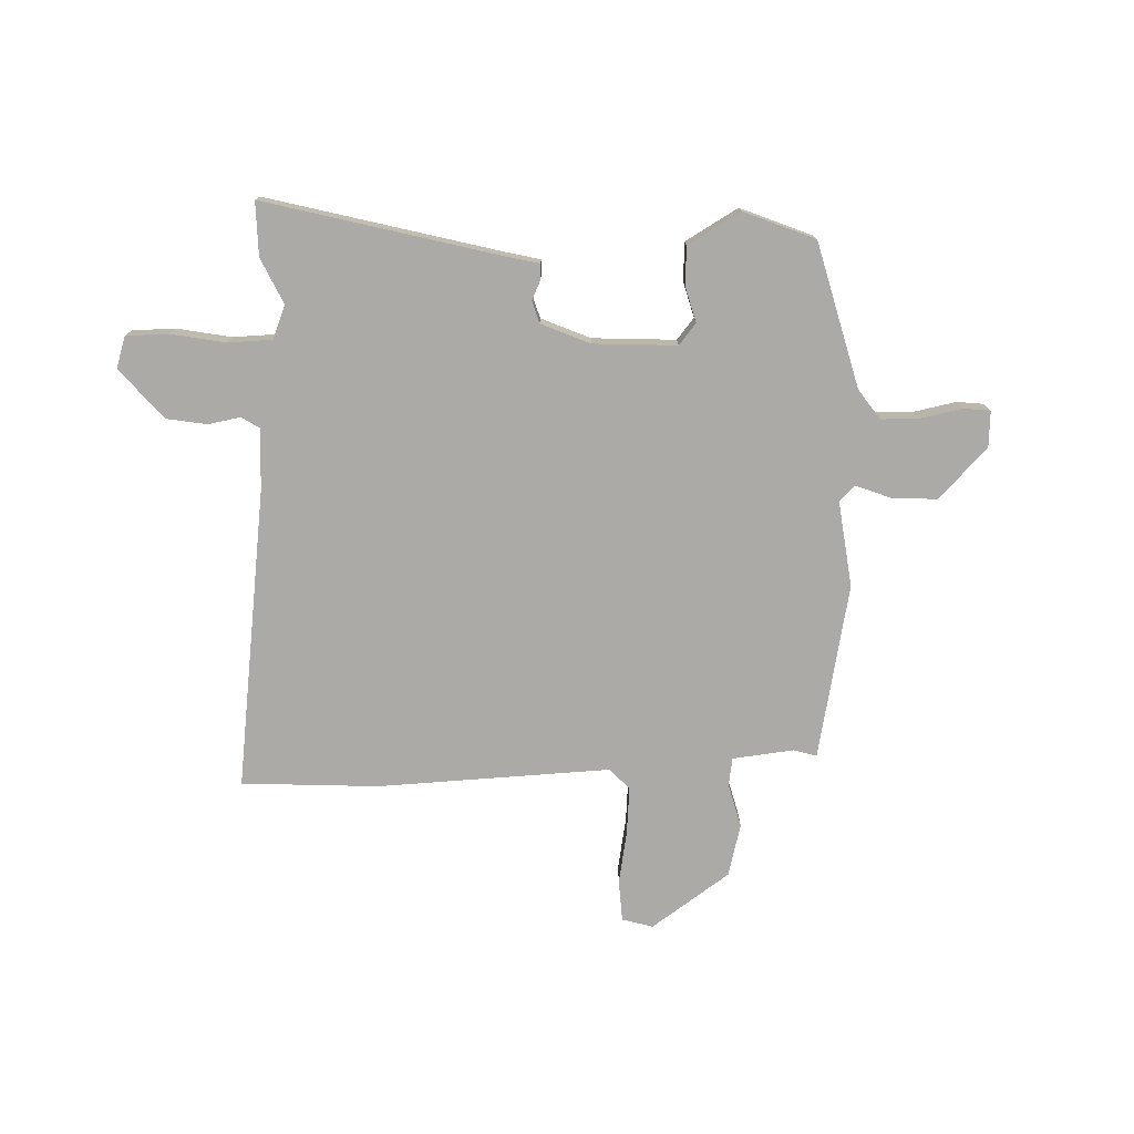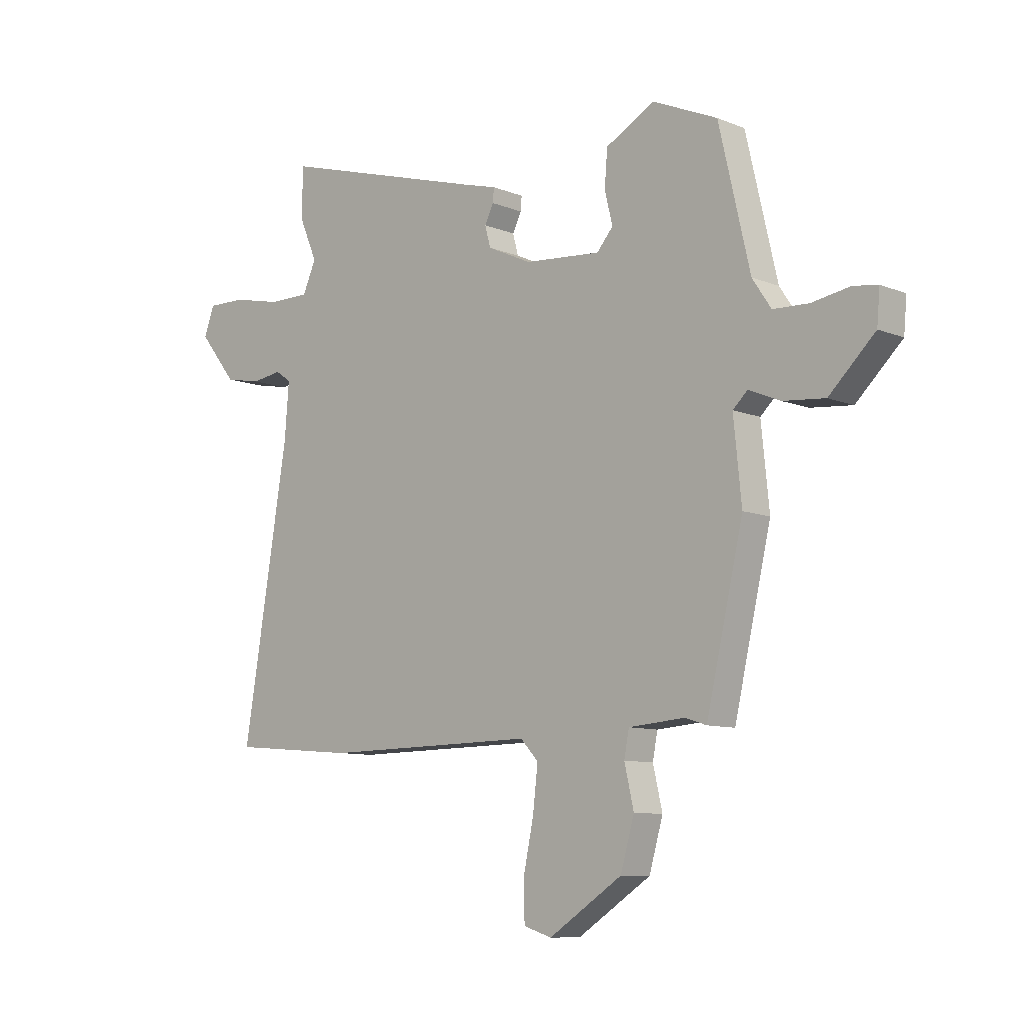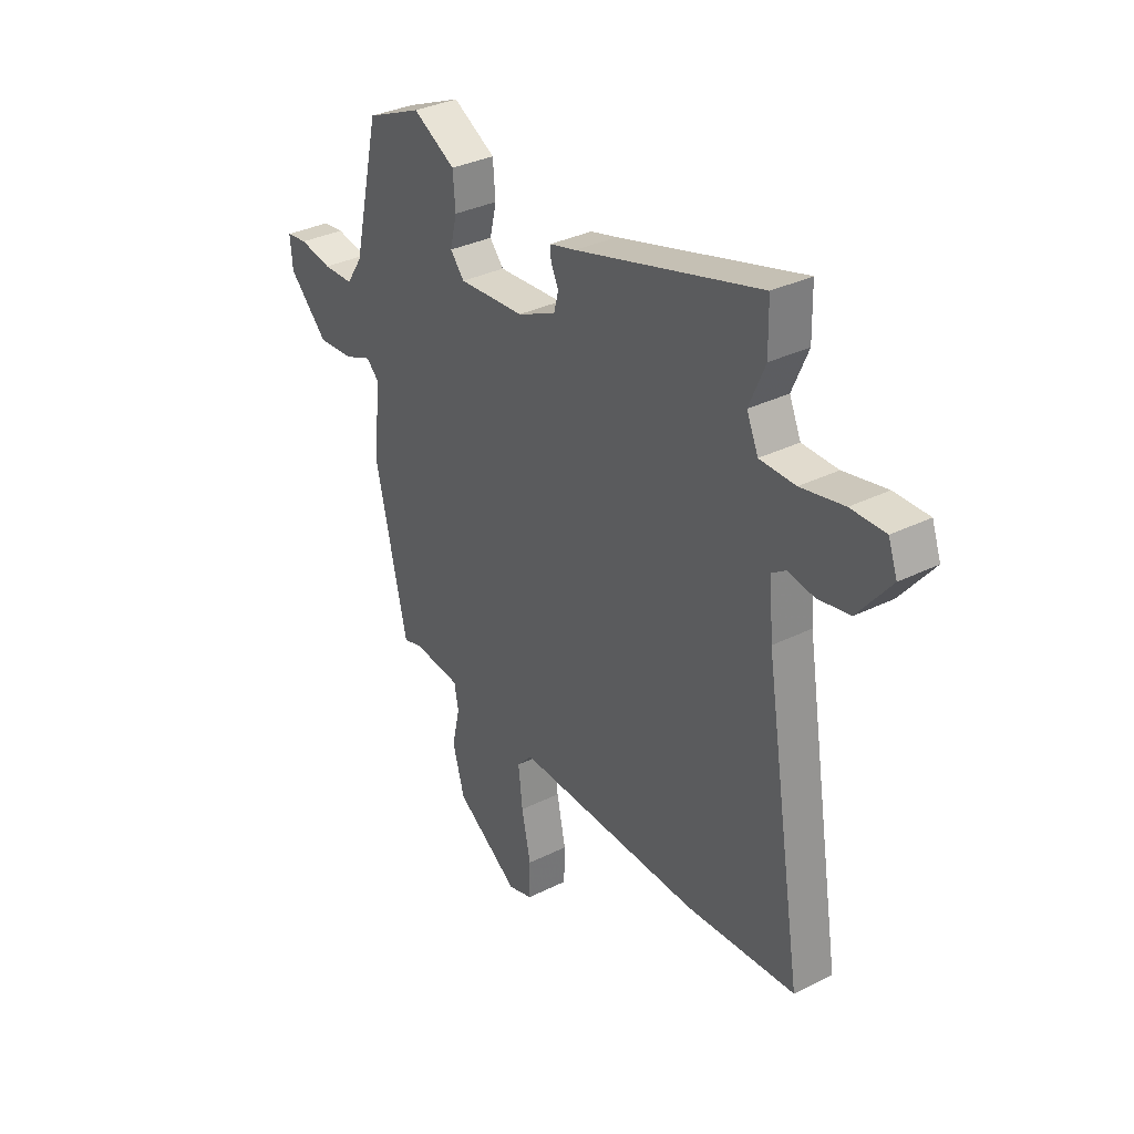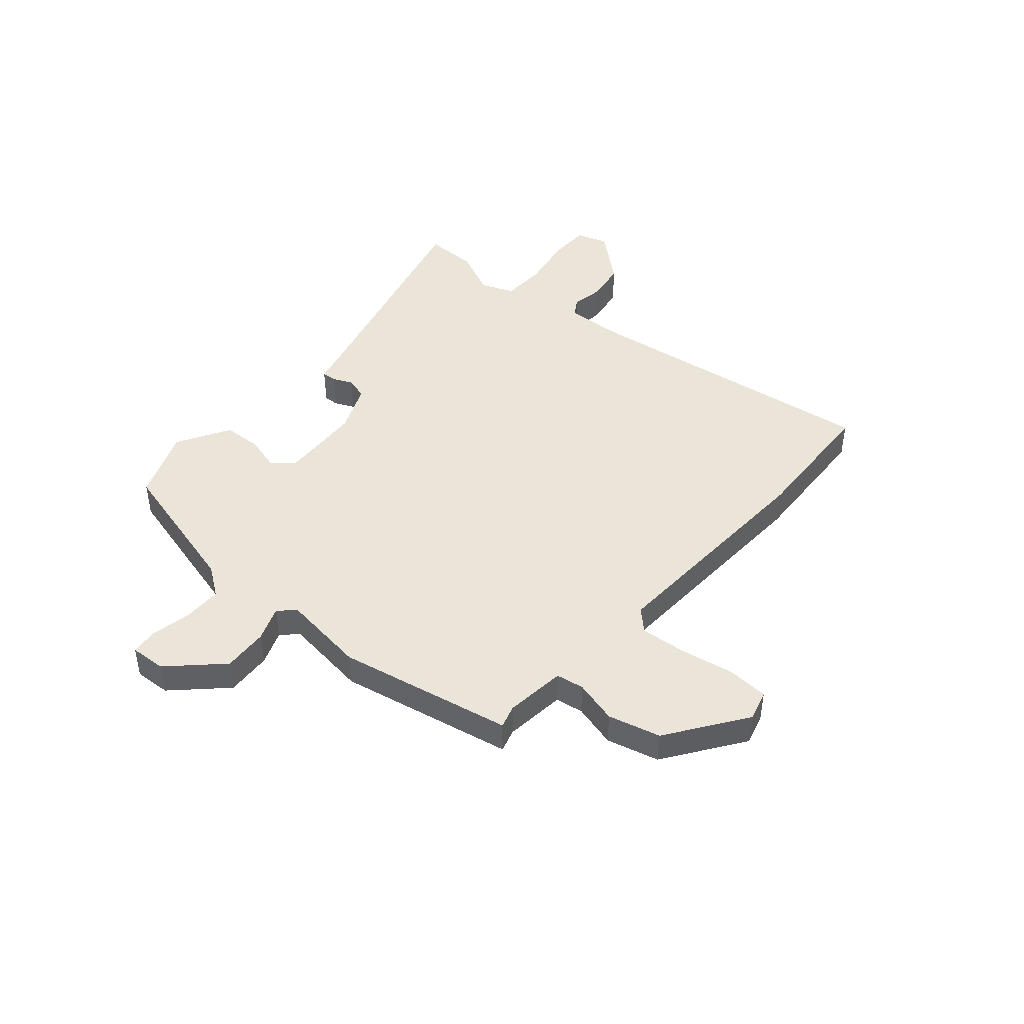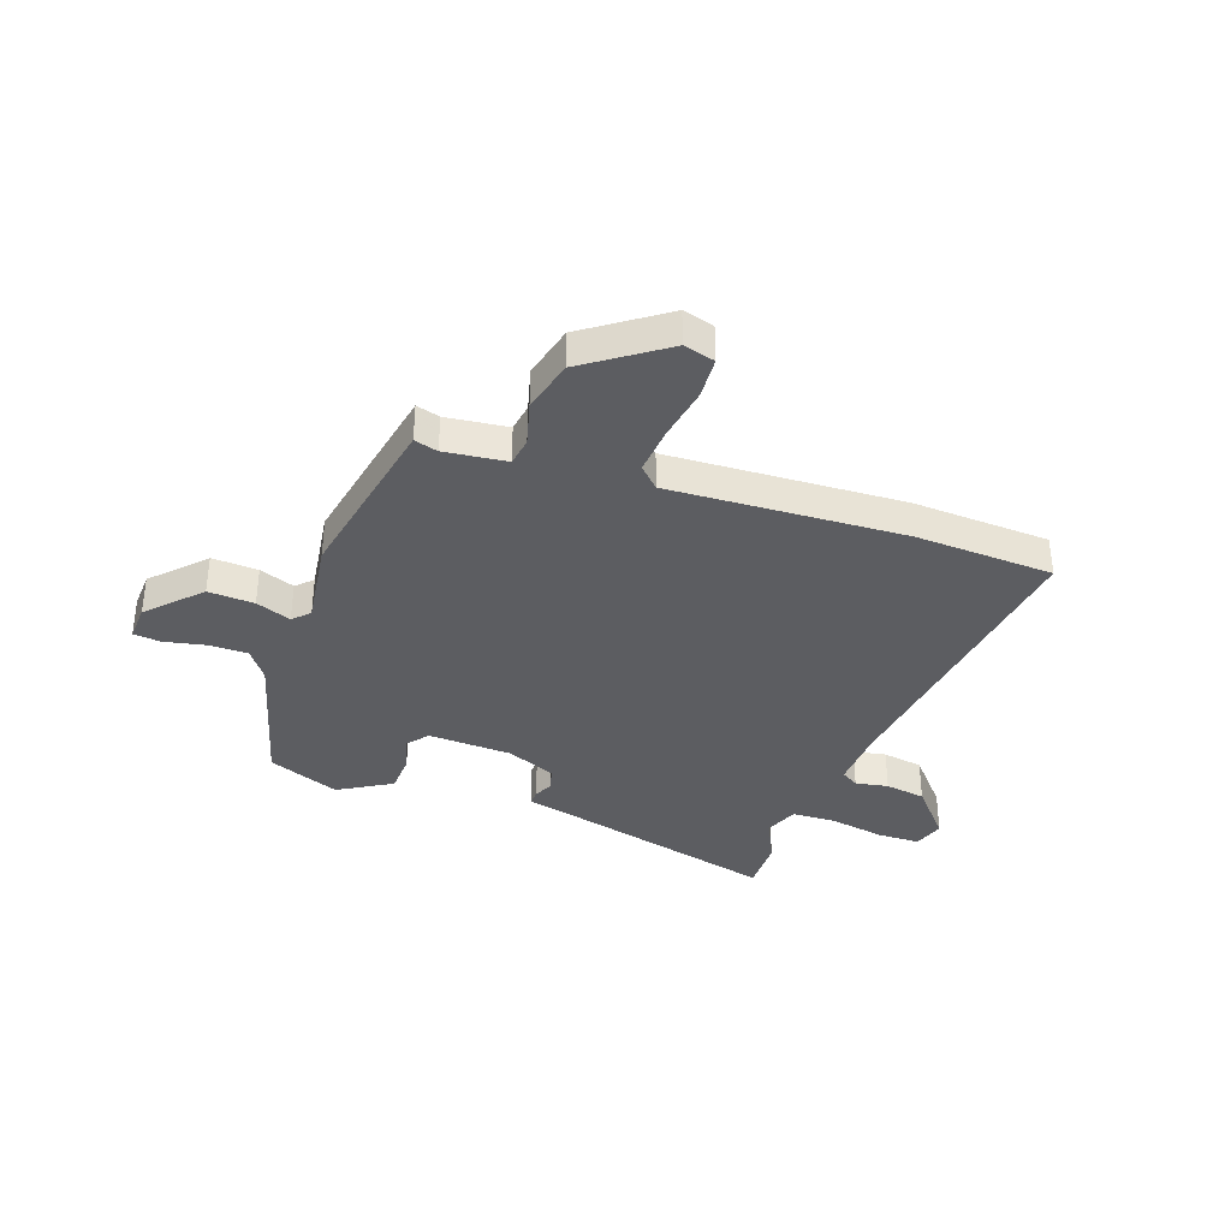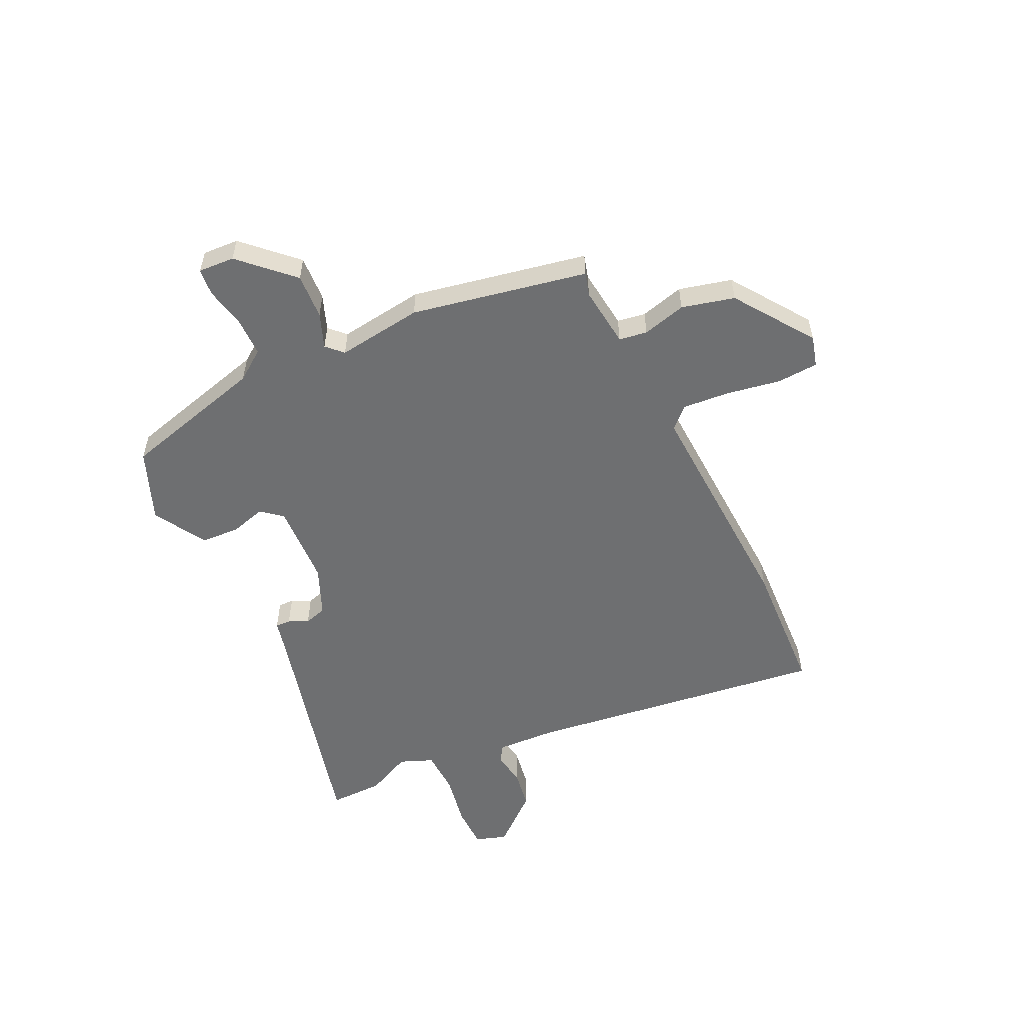
<metadata>
{"format":"obj","ext":"obj","renderer":"f3d","projection":"perspective","resolution":1024,"background":"white","views":[{"elev":-75.9,"azim":3.7,"up":"+Y"},{"elev":-9.3,"azim":43.3,"up":"+Z"},{"elev":33.9,"azim":-123.9,"up":"+Z"},{"elev":44.9,"azim":132.7,"up":"+Y"},{"elev":-36.3,"azim":162.7,"up":"+Y"},{"elev":-54.5,"azim":117.5,"up":"+Y"}]}
</metadata>
<code>
v -0.375 0.07 -0.511
v -0.63 0.07 -0.489
v -0.538 0.07 0.071
v -0.529 0.07 0.183
v -0.561 0.07 0.205
v -0.622 0.07 0.196
v -0.697 0.07 0.211
v -0.774 0.07 0.307
v -0.753 0.07 0.365
v -0.673 0.07 0.363
v -0.573 0.07 0.341
v -0.49 0.07 0.341
v -0.463 0.07 0.402
v -0.5 0.07 0.488
v -0.498 0.07 0.589
v -0.066 0.07 0.462
v -0.004 0.07 0.445
v -0.006 0.07 0.417
v -0.024 0.07 0.381
v -0.013 0.07 0.339
v 0.077 0.07 0.297
v 0.232 0.07 0.284
v 0.265 0.07 0.322
v 0.249 0.07 0.388
v 0.255 0.07 0.46
v 0.355 0.07 0.514
v 0.486 0.07 0.456
v 0.549 0.07 0.184
v 0.587 0.07 0.127
v 0.659 0.07 0.124
v 0.736 0.07 0.137
v 0.786 0.07 0.13
v 0.78 0.07 0.063
v 0.687 0.07 -0.027
v 0.602 0.07 -0.019
v 0.538 0.07 0.008
v 0.508 0.07 -0.02
v 0.524 0.07 -0.18
v 0.449 0.07 -0.504
v 0.406 0.07 -0.49
v 0.292 0.07 -0.499
v 0.282 0.07 -0.551
v 0.301 0.07 -0.633
v 0.273 0.07 -0.73
v 0.124 0.07 -0.827
v 0.067 0.07 -0.809
v 0.065 0.07 -0.732
v 0.086 0.07 -0.632
v 0.096 0.07 -0.545
v 0.06 0.07 -0.506
v -0.375 0 -0.511
v -0.63 0 -0.489
v -0.538 0 0.071
v -0.529 0 0.183
v -0.561 0 0.205
v -0.622 0 0.196
v -0.697 0 0.211
v -0.774 0 0.307
v -0.753 0 0.365
v -0.673 0 0.363
v -0.573 0 0.341
v -0.49 0 0.341
v -0.463 0 0.402
v -0.5 0 0.488
v -0.498 0 0.589
v -0.066 0 0.462
v -0.004 0 0.445
v -0.006 0 0.417
v -0.024 0 0.381
v -0.013 0 0.339
v 0.077 0 0.297
v 0.232 0 0.284
v 0.265 0 0.322
v 0.249 0 0.388
v 0.255 0 0.46
v 0.355 0 0.514
v 0.486 0 0.456
v 0.549 0 0.184
v 0.587 0 0.127
v 0.659 0 0.124
v 0.736 0 0.137
v 0.786 0 0.13
v 0.78 0 0.063
v 0.687 0 -0.027
v 0.602 0 -0.019
v 0.538 0 0.008
v 0.508 0 -0.02
v 0.524 0 -0.18
v 0.449 0 -0.504
v 0.406 0 -0.49
v 0.292 0 -0.499
v 0.282 0 -0.551
v 0.301 0 -0.633
v 0.273 0 -0.73
v 0.124 0 -0.827
v 0.067 0 -0.809
v 0.065 0 -0.732
v 0.086 0 -0.632
v 0.096 0 -0.545
v 0.06 0 -0.506
f 46 47 48
f 45 46 48
f 44 45 48
f 43 44 48
f 42 43 48
f 41 42 48 49
f 37 38 39 40
f 37 40 41
f 34 35 36
f 33 34 36
f 32 33 36
f 31 32 36
f 30 31 36
f 29 30 36 37
f 28 29 37
f 27 28 37
f 26 27 37
f 25 26 37
f 24 25 37
f 23 24 37
f 41 49 50
f 37 41 50
f 23 37 50
f 22 23 50
f 16 17 18 19
f 16 19 20
f 15 16 20
f 14 15 20
f 13 14 20
f 12 13 20 21
f 9 10 11
f 8 9 11
f 7 8 11
f 6 7 11
f 5 6 11
f 12 21 22
f 11 12 22
f 5 11 22
f 4 5 22
f 1 2 3
f 4 22 50
f 3 4 50
f 1 3 50
f 98 97 96
f 98 96 95
f 98 95 94
f 98 94 93
f 98 93 92
f 99 98 92 91
f 90 89 88 87
f 91 90 87
f 86 85 84
f 86 84 83
f 86 83 82
f 86 82 81
f 86 81 80
f 87 86 80 79
f 87 79 78
f 87 78 77
f 87 77 76
f 87 76 75
f 87 75 74
f 87 74 73
f 100 99 91
f 100 91 87
f 100 87 73
f 100 73 72
f 69 68 67 66
f 70 69 66
f 70 66 65
f 70 65 64
f 70 64 63
f 71 70 63 62
f 61 60 59
f 61 59 58
f 61 58 57
f 61 57 56
f 61 56 55
f 72 71 62
f 72 62 61
f 72 61 55
f 72 55 54
f 53 52 51
f 100 72 54
f 100 54 53
f 100 53 51
f 1 51 52 2
f 2 52 53 3
f 3 53 54 4
f 4 54 55 5
f 5 55 56 6
f 6 56 57 7
f 7 57 58 8
f 8 58 59 9
f 9 59 60 10
f 10 60 61 11
f 11 61 62 12
f 12 62 63 13
f 13 63 64 14
f 14 64 65 15
f 15 65 66 16
f 16 66 67 17
f 17 67 68 18
f 18 68 69 19
f 19 69 70 20
f 20 70 71 21
f 21 71 72 22
f 22 72 73 23
f 23 73 74 24
f 24 74 75 25
f 25 75 76 26
f 26 76 77 27
f 27 77 78 28
f 28 78 79 29
f 29 79 80 30
f 30 80 81 31
f 31 81 82 32
f 32 82 83 33
f 33 83 84 34
f 34 84 85 35
f 35 85 86 36
f 36 86 87 37
f 37 87 88 38
f 38 88 89 39
f 39 89 90 40
f 40 90 91 41
f 41 91 92 42
f 42 92 93 43
f 43 93 94 44
f 44 94 95 45
f 45 95 96 46
f 46 96 97 47
f 47 97 98 48
f 48 98 99 49
f 49 99 100 50
f 50 100 51 1

</code>
